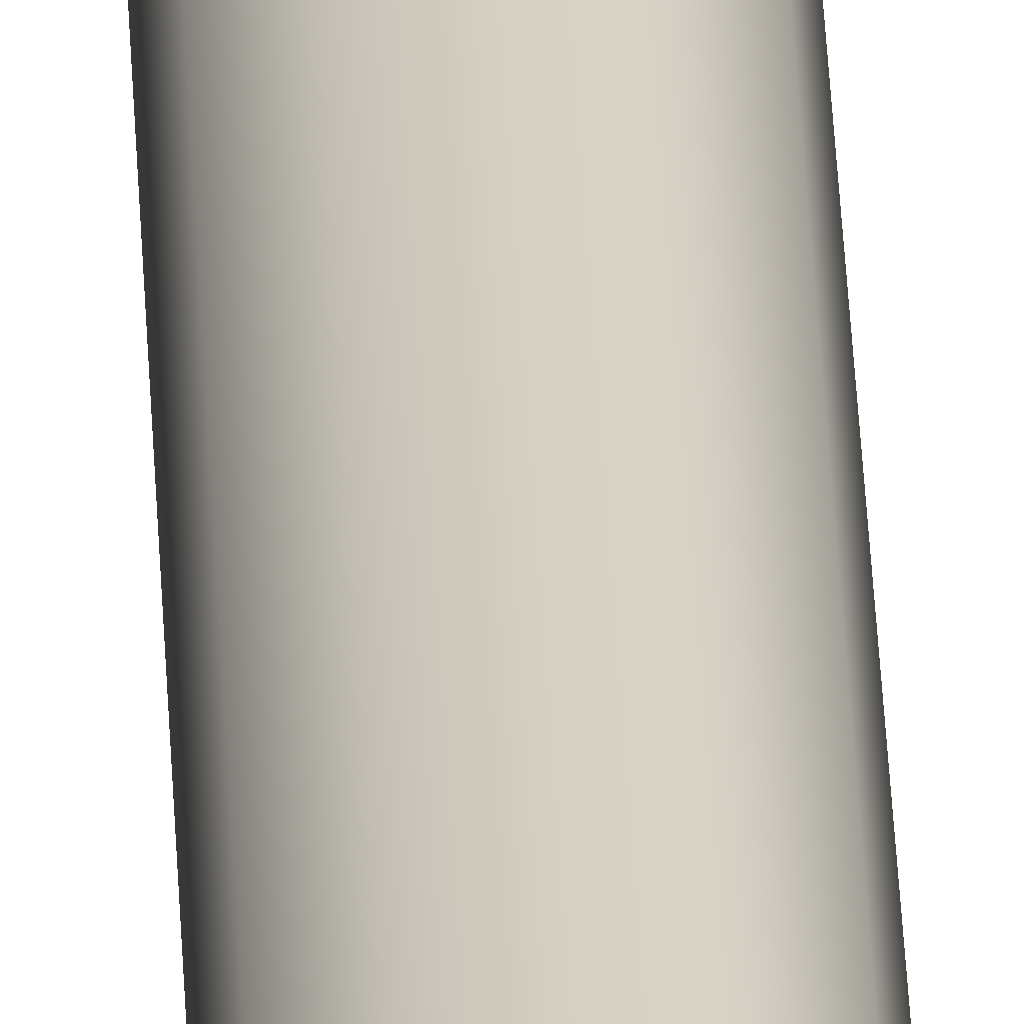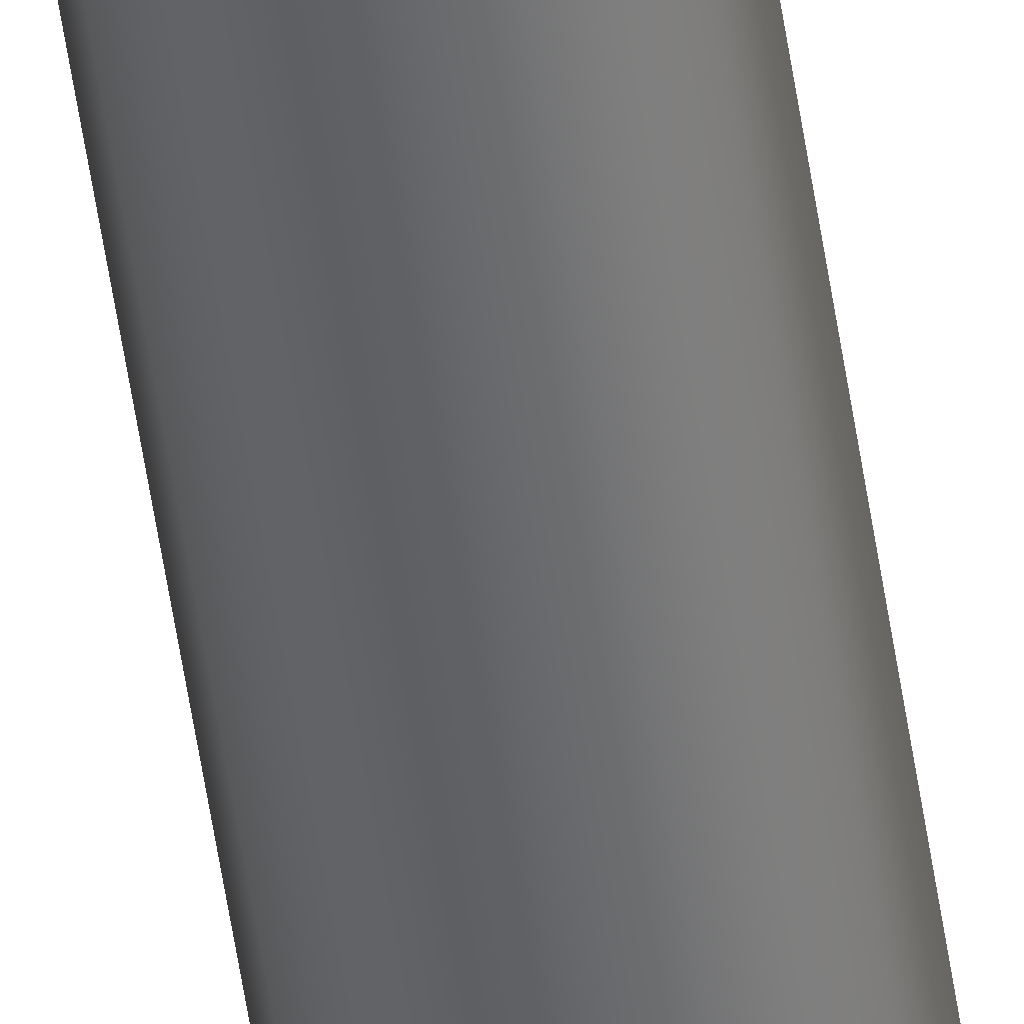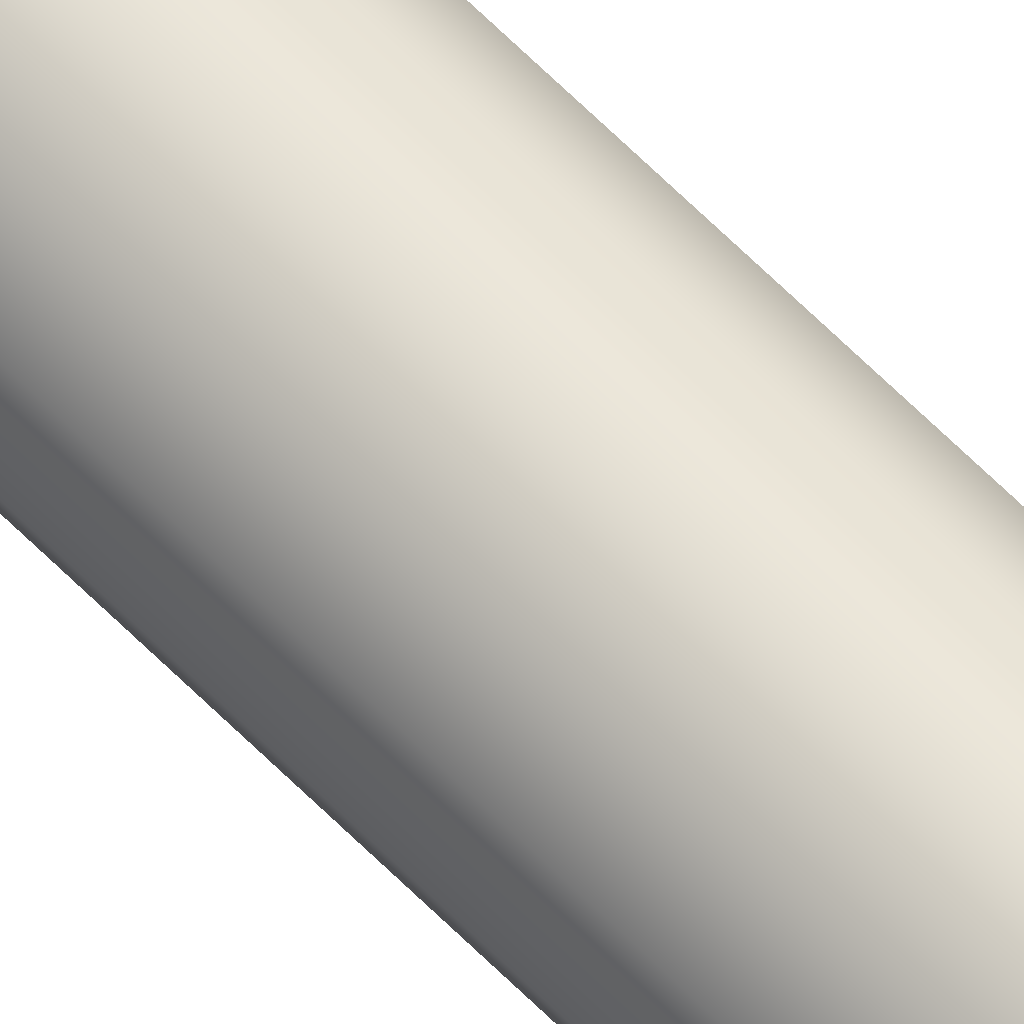
<metadata>
{"format":"obj","ext":"obj","renderer":"f3d","projection":"perspective","resolution":1024,"background":"white","views":[{"elev":26.0,"azim":-1.8,"up":"+Z"},{"elev":-51.4,"azim":8.1,"up":"+Z"},{"elev":64.3,"azim":135.4,"up":"+Z"}]}
</metadata>
<code>
v -1.27 121.9 1.555e-16
v -1.068 121.9 0.6866
v -0.5276 121.9 1.155
v 0.1807 121.9 1.257
v 0.8317 121.9 0.9598
v 1.219 121.9 0.3578
v 1.219 121.9 -0.3578
v 0.8317 121.9 -0.9598
v 0.1807 121.9 -1.257
v -0.5276 121.9 -1.155
v -1.068 121.9 -0.6866
v -1.27 0 1.555e-16
v -1.068 0 -0.6866
v -0.5276 0 -1.155
v 0.1807 0 -1.257
v 0.8317 0 -0.9598
v 1.219 0 -0.3578
v 1.219 0 0.3578
v 0.8317 0 0.9598
v 0.1807 0 1.257
v -0.5276 0 1.155
v -1.068 0 0.6866
v -1.27 121.9 1.555e-16
v -1.27 0 1.555e-16
v -1.67 121.9 2.045e-16
v -1.446 121.9 -0.835
v -0.835 121.9 -1.446
v 1.023e-16 121.9 -1.67
v 0.835 121.9 -1.446
v 1.446 121.9 -0.835
v 1.67 121.9 0
v 1.446 121.9 0.835
v 0.835 121.9 1.446
v 1.023e-16 121.9 1.67
v -0.835 121.9 1.446
v -1.446 121.9 0.835
v -1.67 0 2.045e-16
v -1.446 0 0.835
v -0.835 0 1.446
v 1.023e-16 0 1.67
v 0.835 0 1.446
v 1.446 0 0.835
v 1.67 0 0
v 1.446 0 -0.835
v 0.835 0 -1.446
v 1.023e-16 0 -1.67
v -0.835 0 -1.446
v -1.446 0 -0.835
v -1.67 0 2.045e-16
v -1.67 121.9 2.045e-16
v -1.27 121.9 1.555e-16
v -1.068 121.9 -0.6866
v -0.5276 121.9 -1.155
v 0.1807 121.9 -1.257
v 0.8317 121.9 -0.9598
v 1.219 121.9 -0.3578
v 1.219 121.9 0.3578
v 0.8317 121.9 0.9598
v 0.1807 121.9 1.257
v -0.5276 121.9 1.155
v -1.068 121.9 0.6866
v -1.67 121.9 2.045e-16
v -1.446 121.9 0.835
v -0.835 121.9 1.446
v 1.023e-16 121.9 1.67
v 0.835 121.9 1.446
v 1.446 121.9 0.835
v 1.67 121.9 0
v 1.446 121.9 -0.835
v 0.835 121.9 -1.446
v 1.023e-16 121.9 -1.67
v -0.835 121.9 -1.446
v -1.446 121.9 -0.835
v -1.27 0 1.555e-16
v -1.068 0 0.6866
v -0.5276 0 1.155
v 0.1807 0 1.257
v 0.8317 0 0.9598
v 1.219 0 0.3578
v 1.219 0 -0.3578
v 0.8317 0 -0.9598
v 0.1807 0 -1.257
v -0.5276 0 -1.155
v -1.068 0 -0.6866
v -1.67 0 2.045e-16
v -1.446 0 -0.835
v -0.835 0 -1.446
v 1.023e-16 0 -1.67
v 0.835 0 -1.446
v 1.446 0 -0.835
v 1.67 0 0
v 1.446 0 0.835
v 0.835 0 1.446
v 1.023e-16 0 1.67
v -0.835 0 1.446
v -1.446 0 0.835
g 73e40738-e36f-11ea-89a2-54bf646e7e1f
f 2 22 1
f 1 22 24
f 23 12 11
f 11 12 13
f 11 13 10
f 10 13 14
f 10 14 9
f 9 14 15
f 9 15 8
f 8 15 16
f 8 16 7
f 7 16 17
f 7 17 6
f 6 17 18
f 6 18 5
f 5 18 19
f 5 19 4
f 4 19 20
f 4 20 3
f 3 20 21
f 3 21 2
f 2 21 22
g 73e47c6e-e36f-11ea-a629-54bf646e7e1f
f 26 48 25
f 25 48 49
f 50 37 36
f 36 37 38
f 36 38 35
f 35 38 39
f 35 39 34
f 34 39 40
f 34 40 33
f 33 40 41
f 33 41 32
f 32 41 42
f 32 42 31
f 31 42 43
f 31 43 30
f 30 43 44
f 30 44 29
f 29 44 45
f 29 45 28
f 28 45 46
f 28 46 27
f 27 46 47
f 27 47 26
f 26 47 48
g 73e4f19a-e36f-11ea-bb77-54bf646e7e1f
f 52 73 51
f 51 73 62
f 51 62 63
f 73 52 72
f 72 52 53
f 72 53 71
f 71 53 54
f 71 54 70
f 70 54 55
f 70 55 69
f 69 55 56
f 69 56 68
f 68 56 57
f 68 57 67
f 67 57 58
f 67 58 66
f 66 58 59
f 66 59 65
f 65 59 60
f 65 60 64
f 64 60 61
f 64 61 63
f 63 61 51
g 73e566ca-e36f-11ea-8f23-54bf646e7e1f
f 75 96 74
f 74 96 85
f 74 85 86
f 96 75 95
f 95 75 76
f 95 76 94
f 94 76 77
f 94 77 93
f 93 77 78
f 93 78 92
f 92 78 79
f 92 79 91
f 91 79 80
f 91 80 90
f 90 80 81
f 90 81 89
f 89 81 82
f 89 82 88
f 88 82 83
f 88 83 87
f 87 83 84
f 87 84 86
f 86 84 74

</code>
